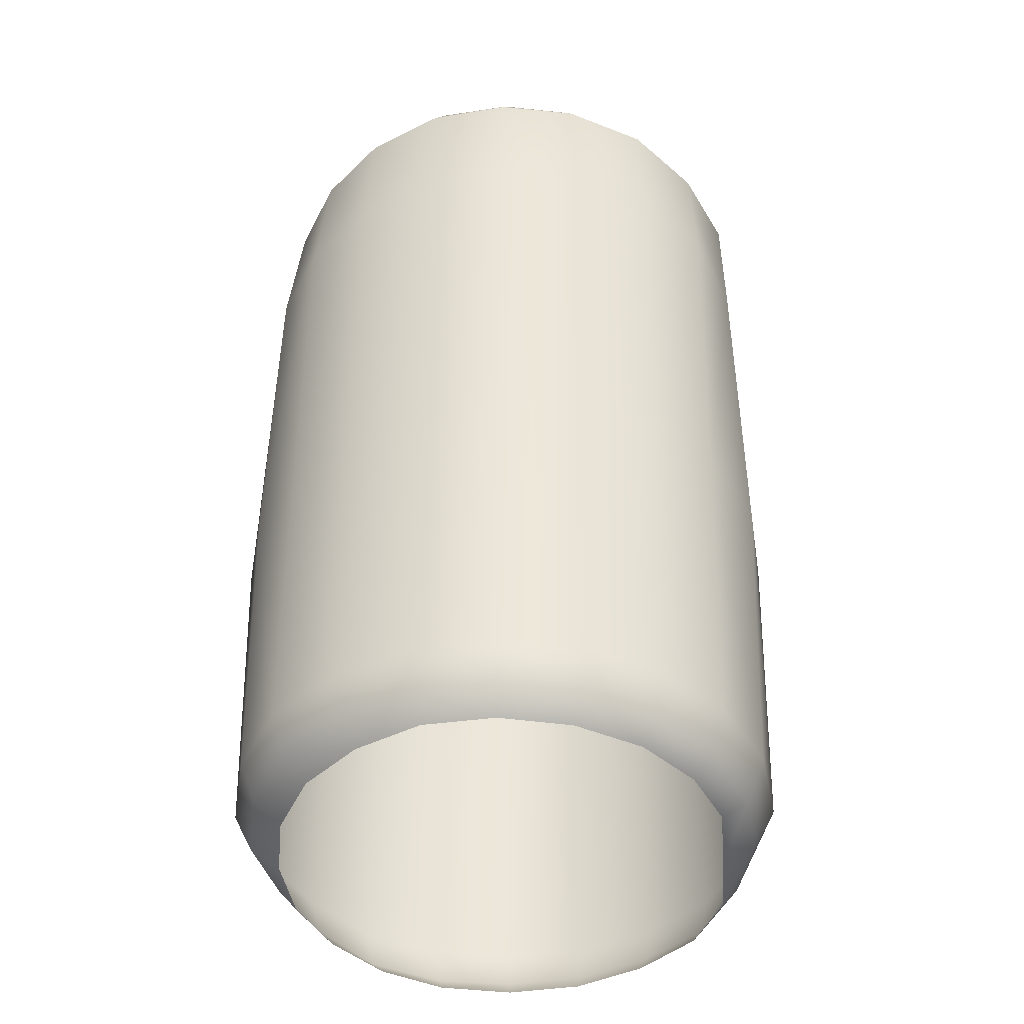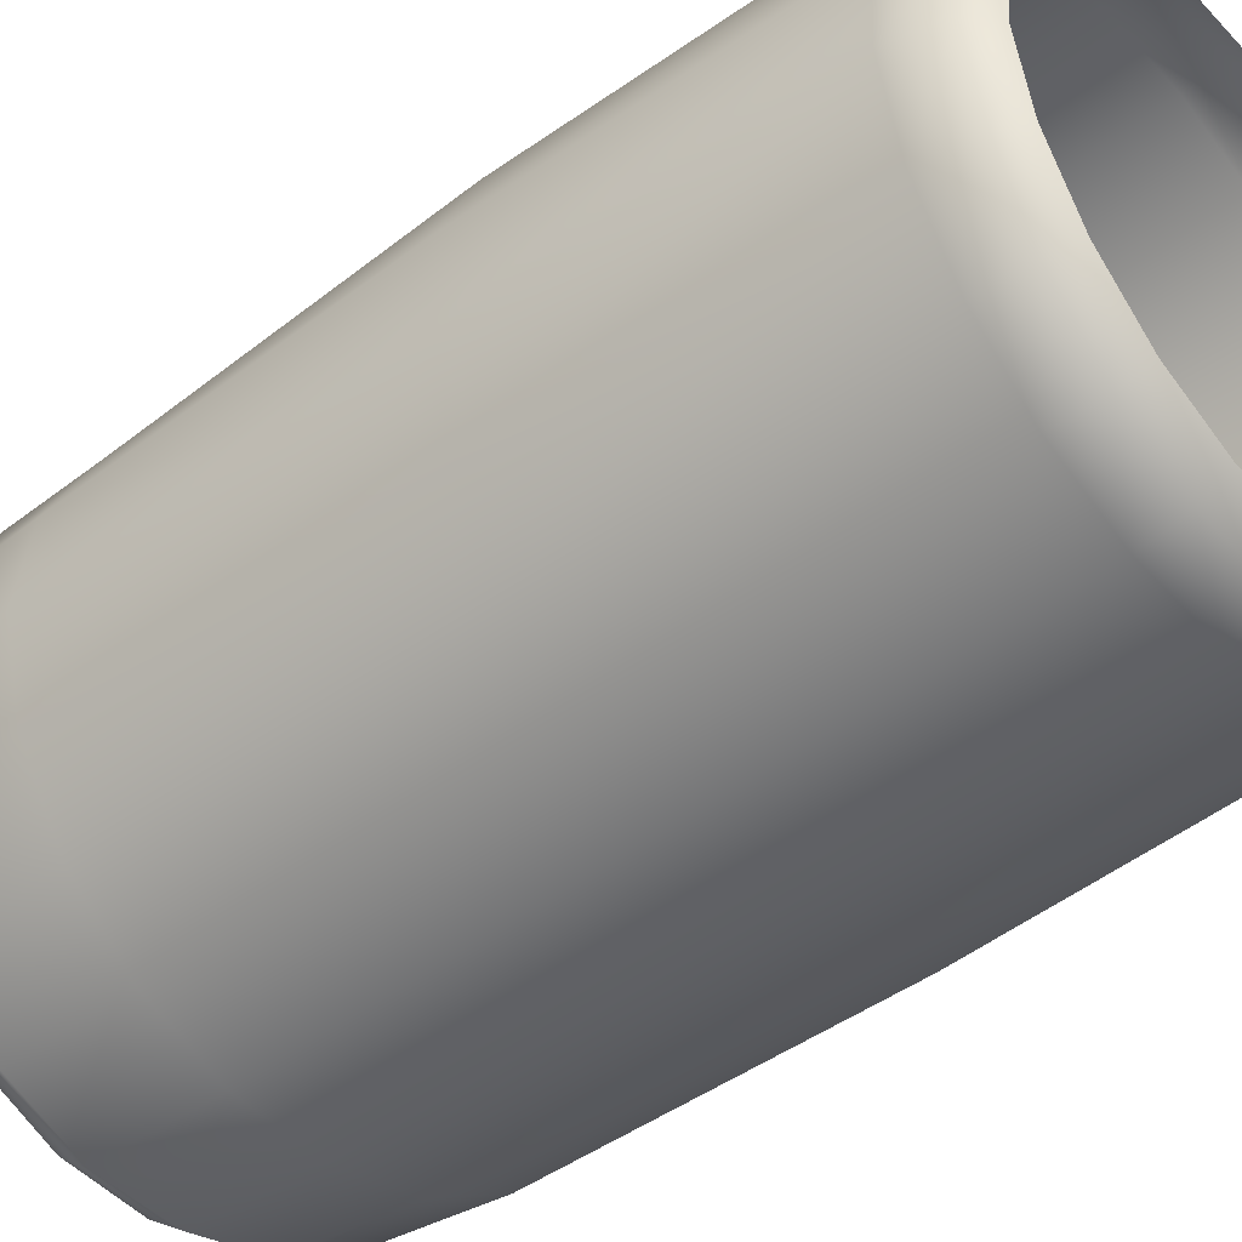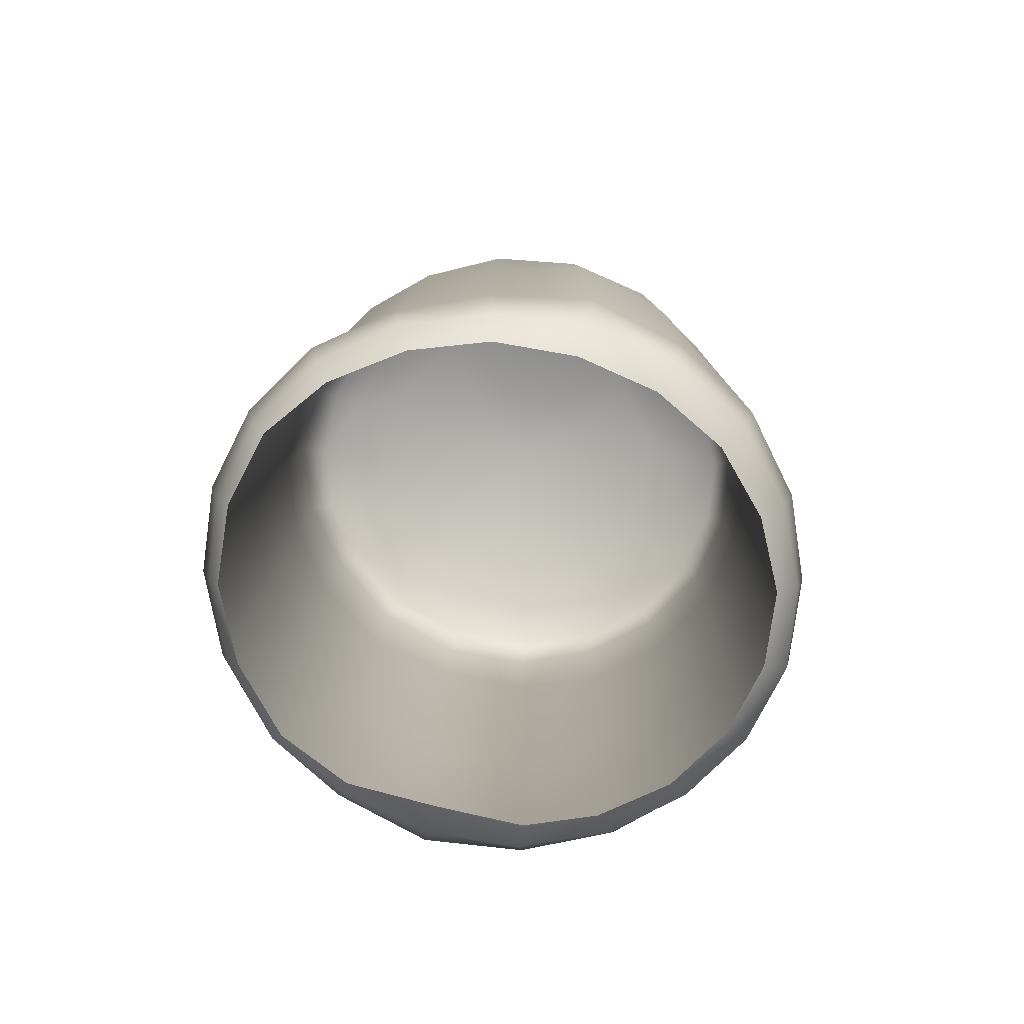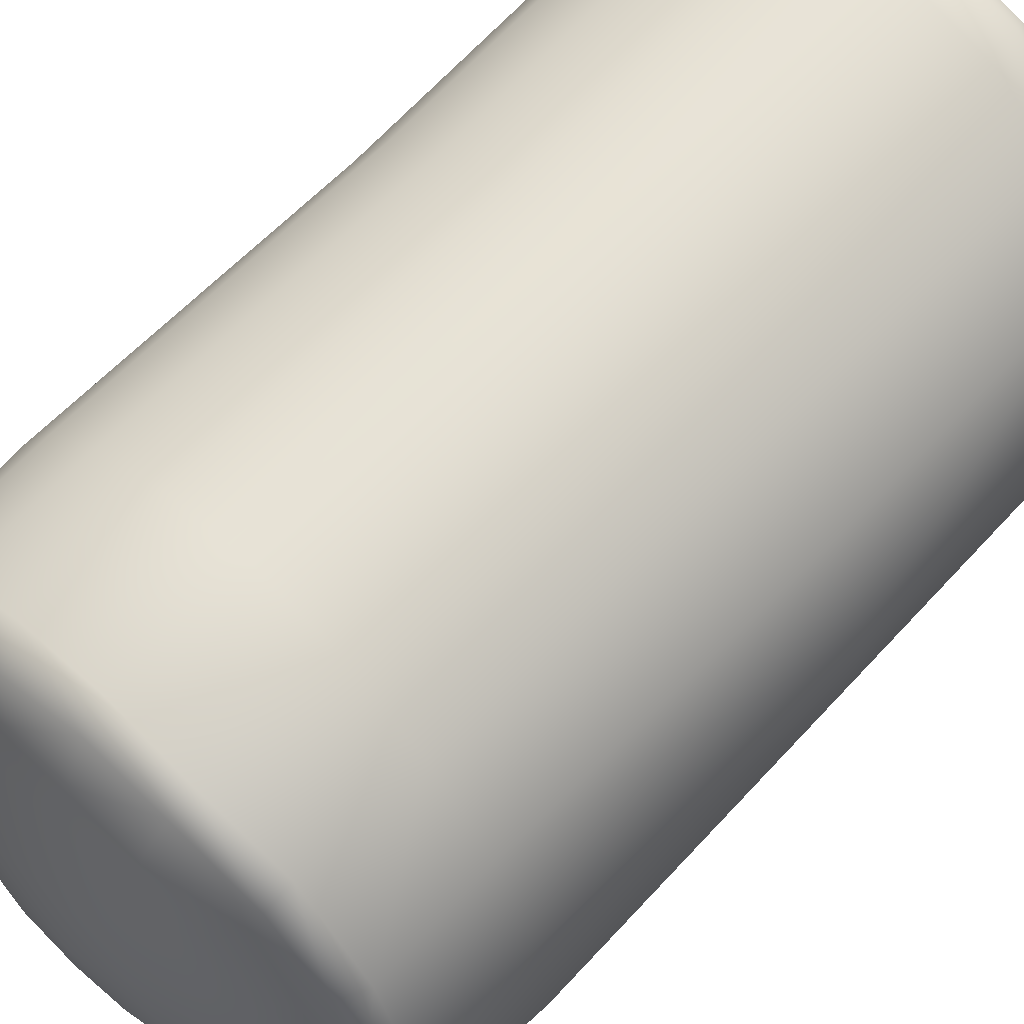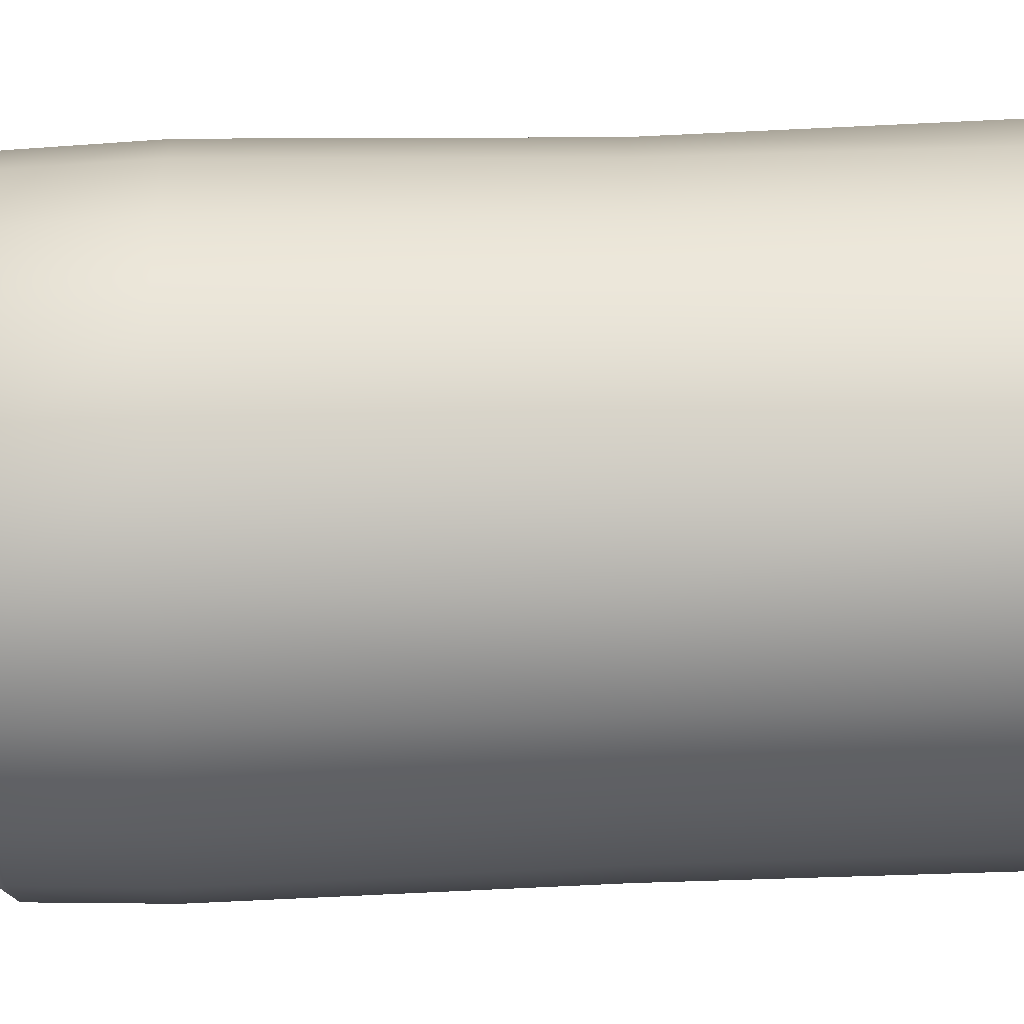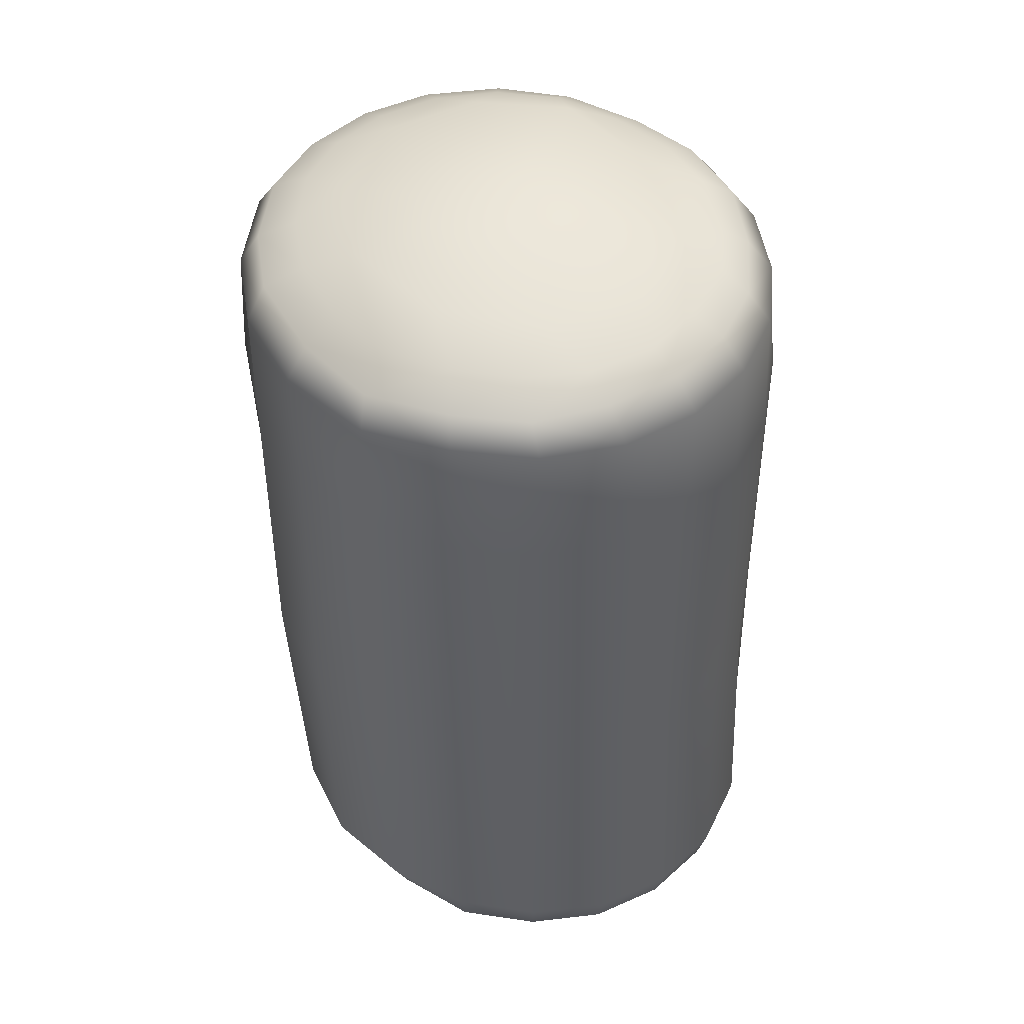
<metadata>
{"format":"obj","ext":"obj","renderer":"f3d","projection":"perspective","resolution":1024,"background":"white","views":[{"elev":-41.6,"azim":-148.1,"up":"+Y"},{"elev":-46.2,"azim":-49.3,"up":"+Z"},{"elev":-79.9,"azim":103.7,"up":"+Y"},{"elev":62.5,"azim":-136.0,"up":"+Z"},{"elev":22.9,"azim":-91.5,"up":"+Z"},{"elev":48.4,"azim":-5.2,"up":"+Y"}]}
</metadata>
<code>
g FG_vic_scene:ENV_InflatablePost01_MO
v -1.545 2.09 0.306
v -1.334 2.076 0.7815
v -1.32 1.421 0.8215
v -1.552 1.428 0.3226
v -1.583 2.081 -0.2129
v -1.57 -0.4923 0.3225
v -1.351 -0.4913 0.8466
v -1.308 -2.289 0.8124
v -1.62 1.425 -0.2122
v -1.472 2.089 -0.7091
v -1.566 -0.4926 -0.2037
v -1.494 -2.28 0.3131
v -1.194 -2.527 0.7543
v -1.499 1.419 -0.7105
v -1.211 2.086 -1.121
v -1.435 -0.4926 -0.6634
v -1.516 -2.27 -0.1964
v -1.38 -2.545 0.3006
v -1.026 -2.622 0.6827
v -1.247 -2.616 0.2466
v -1.425 -2.521 -0.1766
v -1.287 -2.617 -0.1524
v -1.224 1.417 -1.131
v -0.8487 2.091 -1.405
v -1.175 -0.4859 -1.079
v -1.389 -2.266 -0.6614
v -1.32 -2.522 -0.6255
v -1.208 -2.623 -0.5671
v -0.8541 1.419 -1.419
v -0.413 2.1 -1.559
v -0.8207 -0.4859 -1.367
v -1.144 -2.264 -1.054
v -1.1 -2.507 -1.015
v -1 -2.623 -0.9225
v -0.4044 1.419 -1.58
v 0.05666 2.102 -1.561
v -0.3884 -0.4872 -1.529
v -0.7989 -2.261 -1.345
v -0.7731 -2.5 -1.306
v -0.6974 -2.622 -1.188
v 0.08322 1.419 -1.597
v 0.5157 2.102 -1.42
v 0.08389 -0.4881 -1.558
v -0.3785 -2.26 -1.512
v -0.3635 -2.486 -1.461
v -0.3281 -2.62 -1.338
v 0.5695 1.419 -1.462
v 0.9244 2.079 -1.158
v 0.5695 -0.4884 -1.452
v 0.08603 -2.266 -1.556
v 0.08354 -2.488 -1.489
v 0.07865 -2.622 -1.343
v 1.006 1.419 -1.186
v 1.225 2.093 -0.7683
v 1.032 -0.4887 -1.194
v 0.5682 -2.275 -1.447
v 0.5425 -2.49 -1.381
v 0.4849 -2.624 -1.224
v 1.323 1.417 -0.7707
v 1.407 2.102 -0.3077
v 1.406 -0.4892 -0.7847
v 1.004 -2.277 -1.162
v 0.9471 -2.49 -1.096
v 0.8422 -2.625 -0.9698
v 1.485 1.416 -0.2667
v 1.426 2.126 0.1762
v 1.533 -0.4889 -0.2514
v 1.354 -2.281 -0.758
v 1.262 -2.496 -0.7045
v 1.116 -2.624 -0.6164
v 1.486 1.415 0.2423
v 1.338 2.132 0.6175
v 1.502 -0.488 0.2524
v 1.501 -2.268 -0.2509
v 1.415 -2.475 -0.2329
v 1.294 -2.627 -0.2083
v 1.36 1.414 0.694
v 1.131 2.138 0.9988
v 1.372 -0.4872 0.7013
v 1.537 -2.264 0.2503
v 1.478 -2.483 0.2441
v 1.352 -2.62 0.2256
v 1.13 1.415 1.071
v 0.8216 2.142 1.301
v 1.144 -0.4869 1.086
v 1.455 -2.266 0.7316
v 1.396 -2.514 0.7066
v 1.29 -2.614 0.6675
v 0.8106 1.416 1.361
v 0.4232 2.144 1.496
v 0.811 -0.4872 1.367
v 0.419 -0.4878 1.535
v 1.215 -2.267 1.139
v 1.169 -2.509 1.099
v 1.11 -2.599 1.046
v 0.4077 1.415 1.546
v -0.03696 2.139 1.547
v 0.8631 -2.269 1.437
v 0.8285 -2.503 1.383
v 0.7916 -2.596 1.324
v -0.05835 1.415 1.597
v -0.4976 2.135 1.443
v 0.4314 -2.271 1.604
v 0.4149 -2.499 1.544
v 0.3982 -2.593 1.486
v -0.04212 -2.274 1.622
v -0.03968 -2.501 1.561
v -0.04007 -2.593 1.495
v -0.4962 -2.505 1.439
v -0.4705 -2.594 1.371
v -0.5205 1.419 1.501
v -0.9536 2.086 1.209
v -0.04955 -0.4882 1.583
v -0.5096 -0.4886 1.479
v -0.5173 -2.279 1.491
v -0.8841 -2.503 1.141
v -0.8052 -2.595 1.102
v -0.9765 1.423 1.247
v -1.334 2.076 0.7815
v -1.32 1.421 0.8215
v -1.351 -0.4913 0.8466
v -0.9659 -0.491 1.246
v -0.9502 -2.28 1.21
v -1.308 -2.289 0.8124
v -1.194 -2.527 0.7543
v -1.026 -2.622 0.6827
v -0.8146 2.225 -1.314
v -1.211 2.086 -1.121
v -0.8487 2.091 -1.405
v -1.141 2.225 -1.046
v -1.472 2.089 -0.7091
v -0.4338 2.233 -1.455
v -0.413 2.1 -1.559
v -1.372 2.231 -0.6868
v -1.583 2.081 -0.2129
v 0.01177 2.242 -1.466
v 0.05666 2.102 -1.561
v -1.469 2.23 -0.2405
v -1.545 2.09 0.306
v 0.4315 2.247 -1.337
v 0.5157 2.102 -1.42
v -1.44 2.252 0.2172
v -1.334 2.076 0.7815
v 0.8144 2.235 -1.079
v 0.9244 2.079 -1.158
v -1.226 2.199 0.6628
v -0.9536 2.086 1.209
v 1.089 2.274 -0.7287
v 1.225 2.093 -0.7683
v -0.9234 2.221 1.079
v -0.4976 2.135 1.443
v 1.265 2.285 -0.3157
v 1.407 2.102 -0.3077
v -0.4898 2.26 1.308
v -0.03696 2.139 1.547
v 1.284 2.288 0.1343
v 1.426 2.126 0.1762
v -0.06702 2.278 1.419
v 0.4232 2.144 1.496
v 1.215 2.292 0.5525
v 1.338 2.132 0.6175
v 0.3487 2.306 1.36
v 0.8216 2.142 1.301
v 1.016 2.309 0.9058
v 1.131 2.138 0.9988
v 0.7264 2.308 1.18
v 1.074 2.404 -0.284
v 1.121 2.388 0.1343
v 1.075 2.394 0.4663
v 0.8576 2.406 0.8148
v 0.6154 2.396 1.046
v 0.259 2.397 1.197
v 0.8839 2.491 0.2264
v 0.5962 2.493 0.7335
v 0.9236 2.401 -0.6011
v -0.08603 2.401 1.208
v 0.06092 2.497 0.9374
v 0.8074 2.464 -0.3885
v 0.6511 2.369 -0.9463
v -0.4594 2.395 1.118
v 0.346 2.403 -1.13
v -0.5204 2.503 0.76
v -0.8109 2.376 0.9158
v 0.3737 2.491 -0.9113
v -0.01587 2.388 -1.235
v -1.055 2.363 0.6005
v -0.3847 2.378 -1.221
v -0.9195 2.492 0.2651
v -1.213 2.371 0.211
v -0.1593 2.46 -1.057
v -0.7156 2.368 -1.096
v -1.247 2.369 -0.1734
v -0.987 2.37 -0.8643
v -1.173 2.373 -0.5552
v -0.9816 2.473 -0.3574
v -0.6904 2.452 -0.8588
v 0.004154 2.585 -0.5781
v -0.2943 2.572 -0.571
v -0.08954 2.627 -0.1128
v -0.5145 2.574 -0.3814
v 0.2681 2.601 -0.3978
v -0.5752 2.586 -0.07698
v 0.3958 2.612 -0.09607
v -0.4505 2.597 0.2249
v 0.336 2.607 0.2095
v -0.1866 2.6 0.407
v 0.1137 2.602 0.4011
g FG_vic_scene:ENV_InflatablePost01_MO_0
f 3 2 1
f 4 3 1
f 4 1 5
f 4 6 3
f 6 7 3
f 8 7 6
f 9 4 5
f 9 5 10
f 11 6 4
f 9 11 4
f 12 8 6
f 12 6 11
f 13 8 12
f 14 9 10
f 14 10 15
f 16 11 9
f 14 16 9
f 17 12 11
f 17 11 16
f 18 13 12
f 18 12 17
f 19 13 18
f 20 19 18
f 20 18 21
f 21 18 17
f 22 20 21
f 23 14 15
f 23 15 24
f 25 16 14
f 23 25 14
f 26 17 16
f 21 17 26
f 26 16 25
f 22 21 27
f 27 21 26
f 28 22 27
f 29 23 24
f 29 24 30
f 31 25 23
f 29 31 23
f 32 26 25
f 27 26 32
f 32 25 31
f 28 27 33
f 33 27 32
f 34 28 33
f 35 29 30
f 35 30 36
f 37 31 29
f 35 37 29
f 38 32 31
f 33 32 38
f 38 31 37
f 34 33 39
f 39 33 38
f 40 34 39
f 41 35 36
f 41 36 42
f 43 37 35
f 41 43 35
f 44 38 37
f 39 38 44
f 44 37 43
f 40 39 45
f 45 39 44
f 46 40 45
f 47 41 42
f 47 42 48
f 49 43 41
f 47 49 41
f 50 44 43
f 45 44 50
f 50 43 49
f 46 45 51
f 51 45 50
f 52 46 51
f 53 47 48
f 53 48 54
f 55 49 47
f 53 55 47
f 56 50 49
f 51 50 56
f 56 49 55
f 52 51 57
f 57 51 56
f 58 52 57
f 59 53 54
f 59 54 60
f 61 55 53
f 59 61 53
f 62 56 55
f 57 56 62
f 62 55 61
f 58 57 63
f 63 57 62
f 64 58 63
f 65 59 60
f 65 60 66
f 67 61 59
f 65 67 59
f 68 62 61
f 63 62 68
f 68 61 67
f 64 63 69
f 69 63 68
f 70 64 69
f 71 65 66
f 71 66 72
f 73 67 65
f 71 73 65
f 74 68 67
f 69 68 74
f 74 67 73
f 70 69 75
f 75 69 74
f 76 70 75
f 77 71 72
f 77 72 78
f 79 73 71
f 77 79 71
f 80 74 73
f 75 74 80
f 80 73 79
f 76 75 81
f 81 75 80
f 82 76 81
f 83 77 78
f 83 78 84
f 85 79 77
f 83 85 77
f 86 80 79
f 81 80 86
f 86 79 85
f 82 81 87
f 87 81 86
f 88 82 87
f 89 83 84
f 89 84 90
f 91 85 83
f 89 91 83
f 92 91 89
f 93 86 85
f 87 86 93
f 93 85 91
f 88 87 94
f 94 87 93
f 95 88 94
f 96 89 90
f 96 92 89
f 96 90 97
f 98 93 91
f 94 93 98
f 98 91 92
f 95 94 99
f 99 94 98
f 100 95 99
f 101 96 97
f 96 101 92
f 101 97 102
f 99 98 103
f 103 98 92
f 100 99 104
f 104 99 103
f 105 100 104
f 103 92 106
f 104 103 106
f 105 104 107
f 107 104 106
f 108 105 107
f 108 107 109
f 110 108 109
f 111 101 102
f 111 102 112
f 101 113 92
f 92 113 106
f 114 113 101
f 106 113 114
f 111 114 101
f 107 106 115
f 115 106 114
f 109 107 115
f 110 109 116
f 117 110 116
f 118 111 112
f 118 112 119
f 120 118 119
f 120 121 118
f 122 114 111
f 118 122 111
f 115 114 122
f 121 122 118
f 109 115 123
f 123 115 122
f 123 122 121
f 116 109 123
f 124 123 121
f 116 123 124
f 125 116 124
f 117 116 125
f 126 117 125
f 129 128 127
f 128 130 127
f 128 131 130
f 129 127 132
f 133 129 132
f 131 134 130
f 131 135 134
f 133 132 136
f 137 133 136
f 135 138 134
f 135 139 138
f 137 136 140
f 141 137 140
f 139 142 138
f 139 143 142
f 141 140 144
f 145 141 144
f 143 146 142
f 143 147 146
f 145 144 148
f 149 145 148
f 147 150 146
f 147 151 150
f 149 148 152
f 153 149 152
f 151 154 150
f 151 155 154
f 153 152 156
f 157 153 156
f 155 158 154
f 155 159 158
f 157 156 160
f 161 157 160
f 159 162 158
f 159 163 162
f 161 160 164
f 165 161 164
f 163 165 166
f 163 166 162
f 165 164 166
f 156 152 167
f 160 156 168
f 168 156 167
f 164 160 169
f 169 160 168
f 166 164 170
f 170 164 169
f 166 171 162
f 171 166 170
f 158 162 172
f 171 172 162
f 173 169 168
f 173 168 167
f 174 170 169
f 174 171 170
f 173 174 169
f 167 152 175
f 152 148 175
f 176 158 172
f 154 158 176
f 177 172 171
f 174 177 171
f 177 176 172
f 178 167 175
f 178 173 167
f 175 148 179
f 178 175 179
f 148 144 179
f 180 154 176
f 150 154 180
f 179 144 181
f 144 140 181
f 182 180 176
f 177 182 176
f 183 150 180
f 182 183 180
f 146 150 183
f 184 179 181
f 184 178 179
f 181 140 185
f 184 181 185
f 140 136 185
f 186 146 183
f 142 146 186
f 185 136 187
f 136 132 187
f 188 186 183
f 182 188 183
f 189 142 186
f 188 189 186
f 138 142 189
f 190 185 187
f 190 184 185
f 187 132 191
f 190 187 191
f 132 127 191
f 192 138 189
f 134 138 192
f 191 127 193
f 127 130 193
f 130 134 194
f 194 134 192
f 193 130 194
f 195 192 189
f 195 194 192
f 188 195 189
f 196 191 193
f 196 193 194
f 196 190 191
f 195 196 194
f 197 184 190
f 198 190 196
f 198 197 190
f 199 197 198
f 199 198 200
f 200 198 196
f 200 196 195
f 199 201 197
f 197 201 184
f 201 178 184
f 202 200 195
f 202 195 188
f 199 200 202
f 201 203 178
f 199 203 201
f 203 173 178
f 204 202 188
f 199 202 204
f 204 188 182
f 203 205 173
f 199 205 203
f 205 174 173
f 206 204 182
f 199 204 206
f 206 182 177
f 205 207 174
f 199 207 205
f 207 177 174
f 207 206 177
f 199 206 207

</code>
